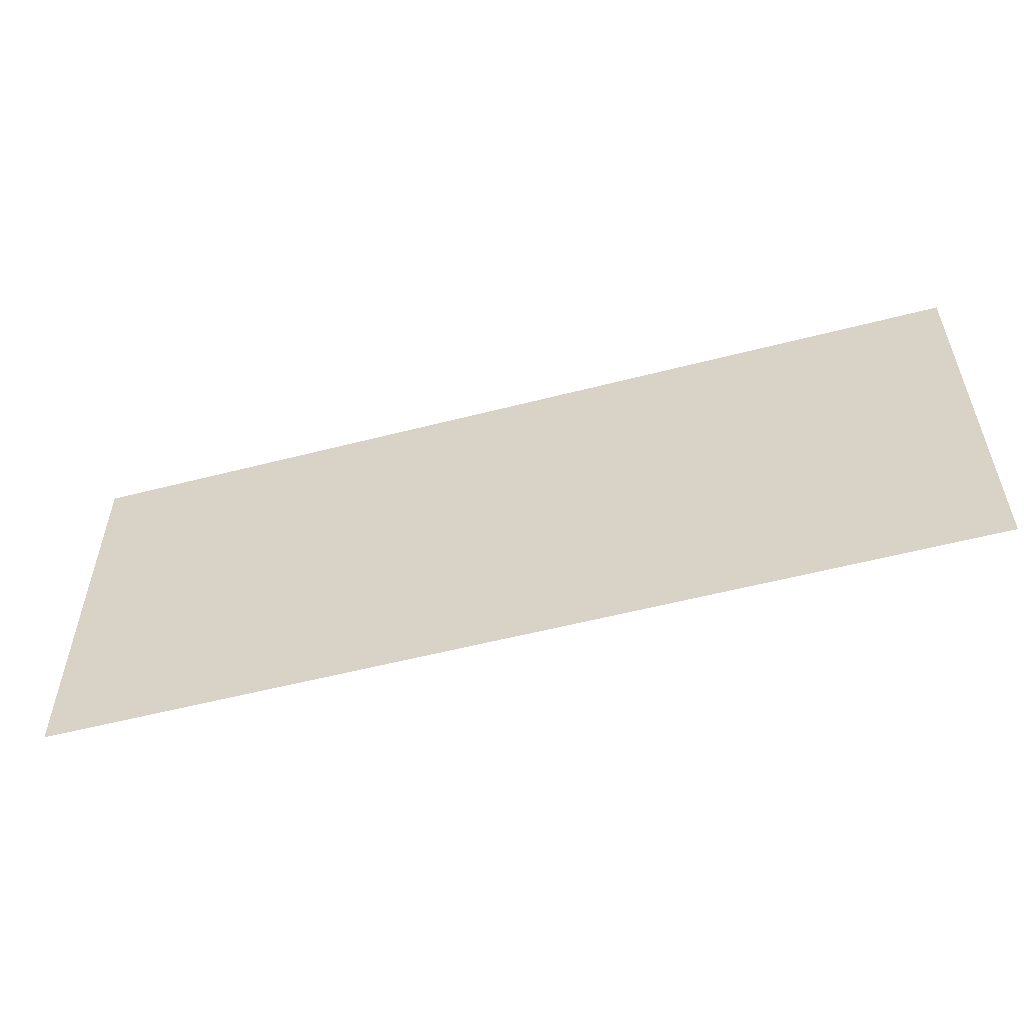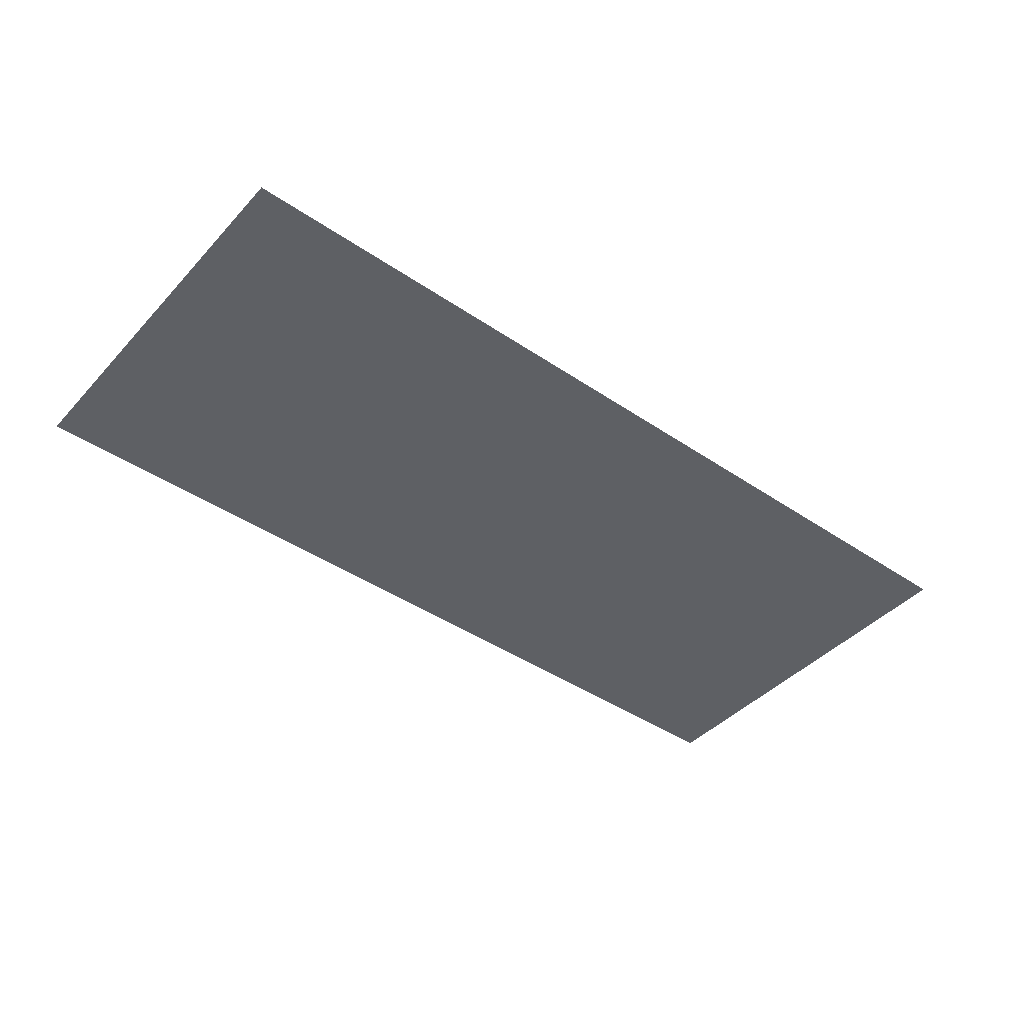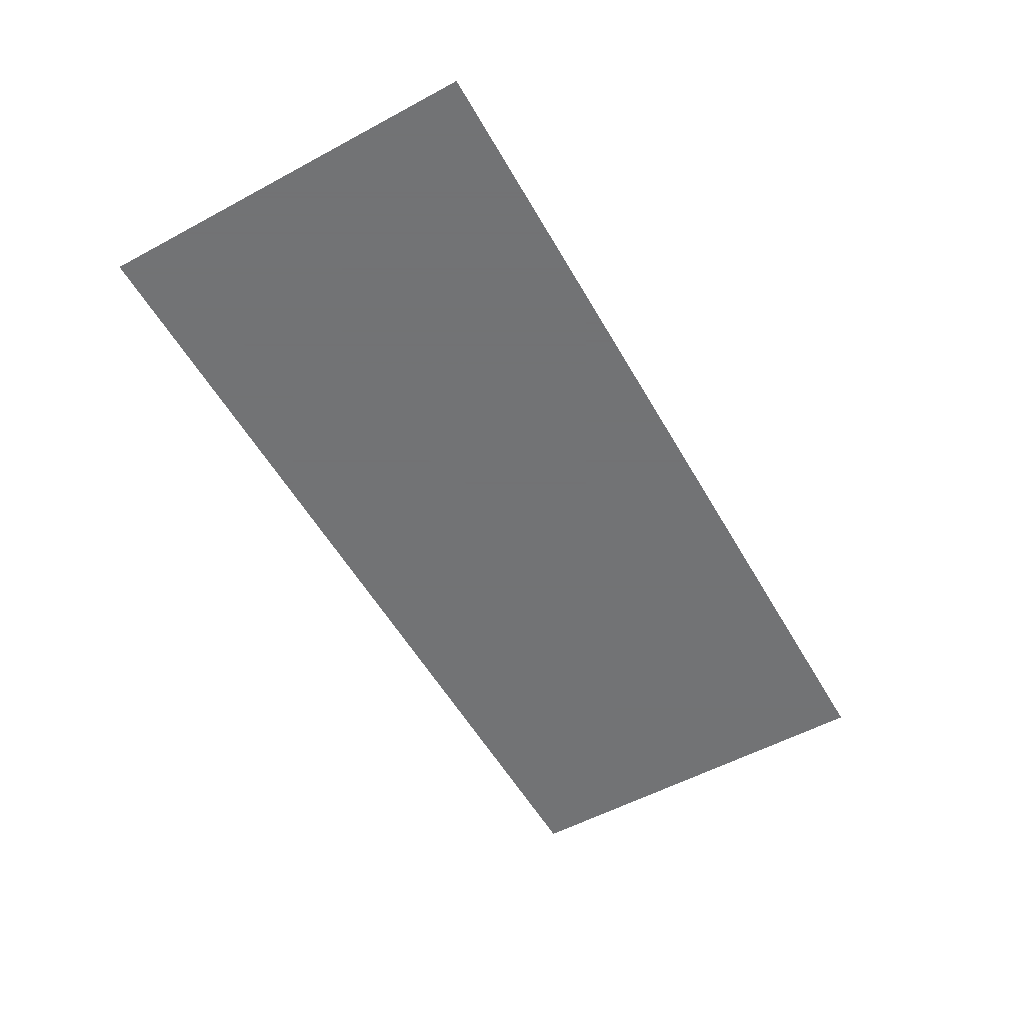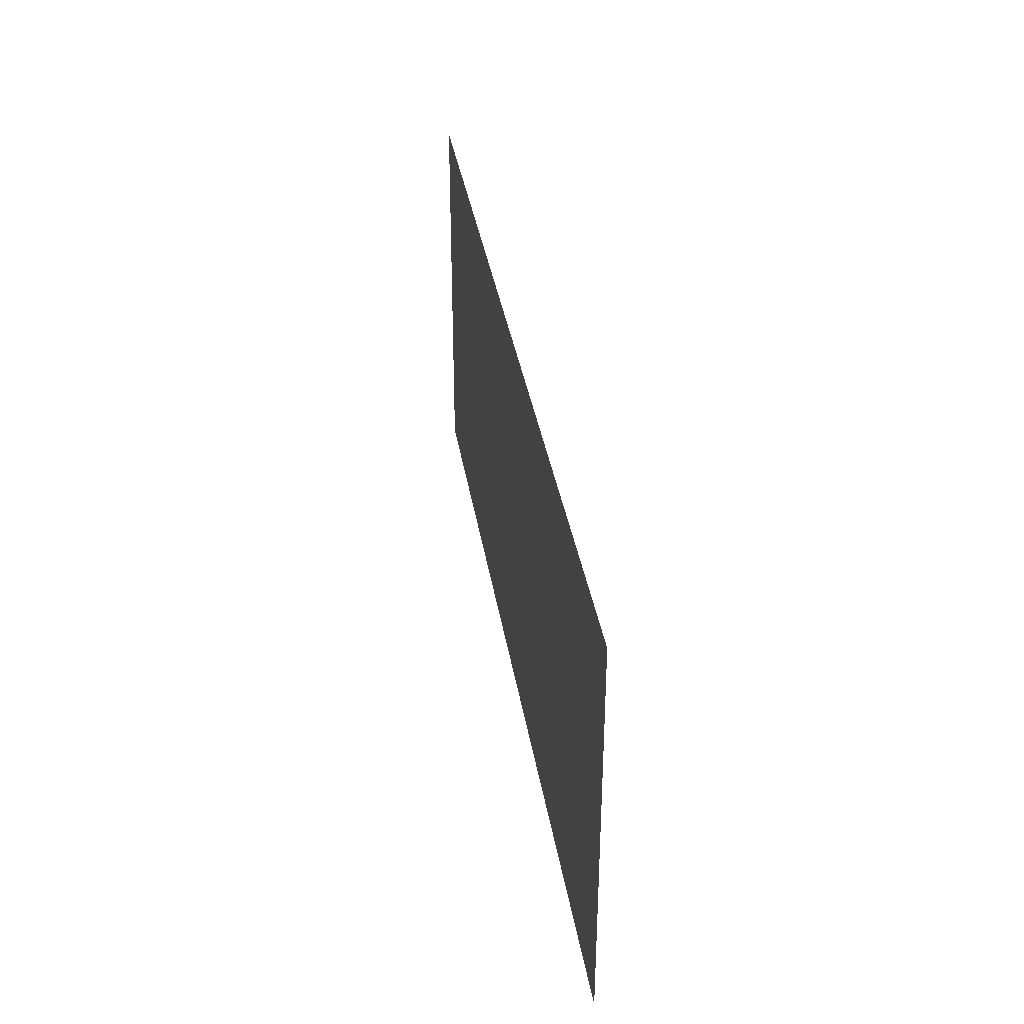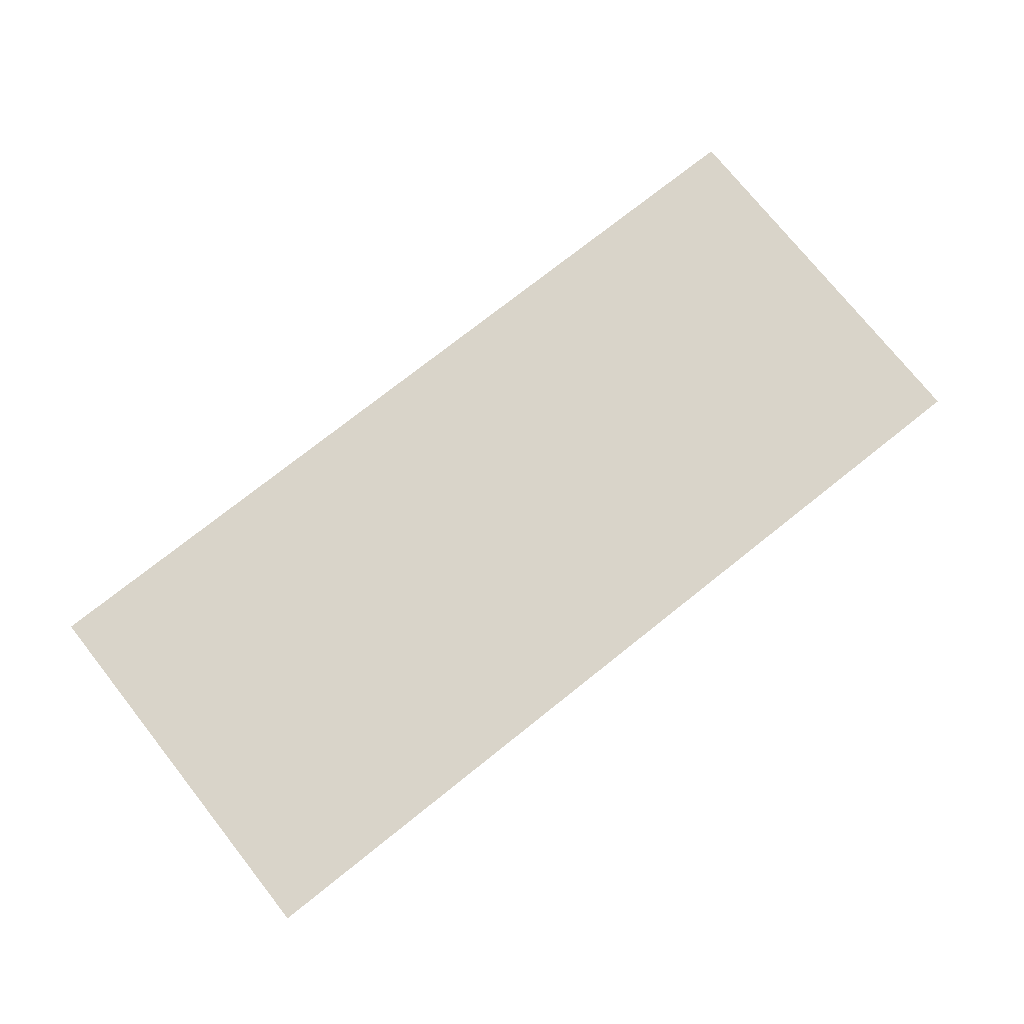
<metadata>
{"format":"obj","ext":"obj","renderer":"f3d","projection":"perspective","resolution":1024,"background":"white","views":[{"elev":-55.0,"azim":15.3,"up":"+Y"},{"elev":-42.8,"azim":-38.9,"up":"+Z"},{"elev":-55.7,"azim":119.5,"up":"+Z"},{"elev":35.5,"azim":-98.9,"up":"+Y"},{"elev":74.9,"azim":-38.5,"up":"+Z"}]}
</metadata>
<code>
o Sphere
v 0.6 -0.26 -0
v 0.6 0.26 0
v -0.6 0.26 0
v -0.6 -0.26 -0
f 1 2 3
f 4 1 3

</code>
